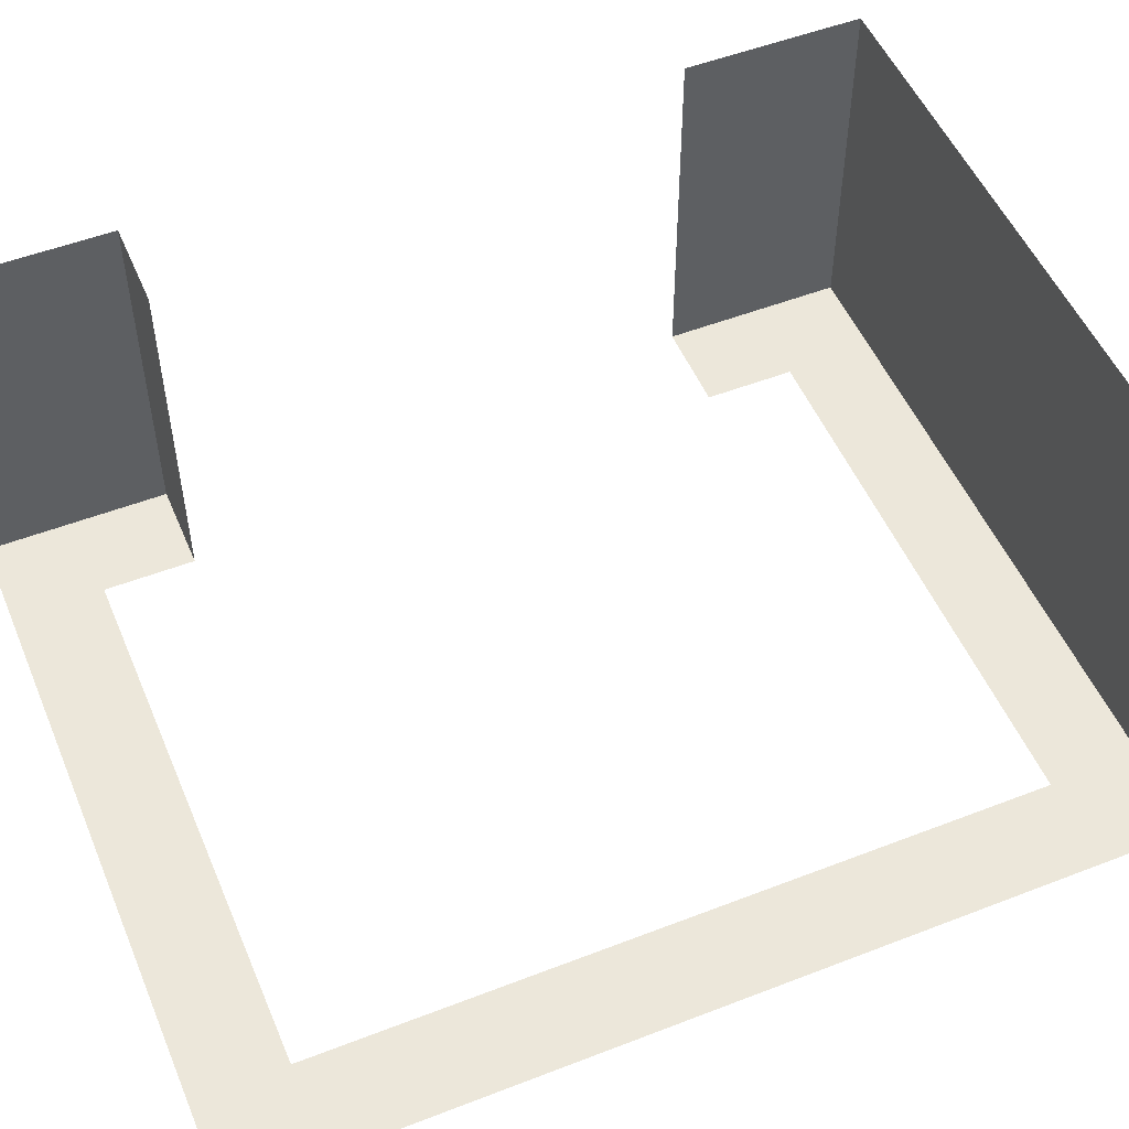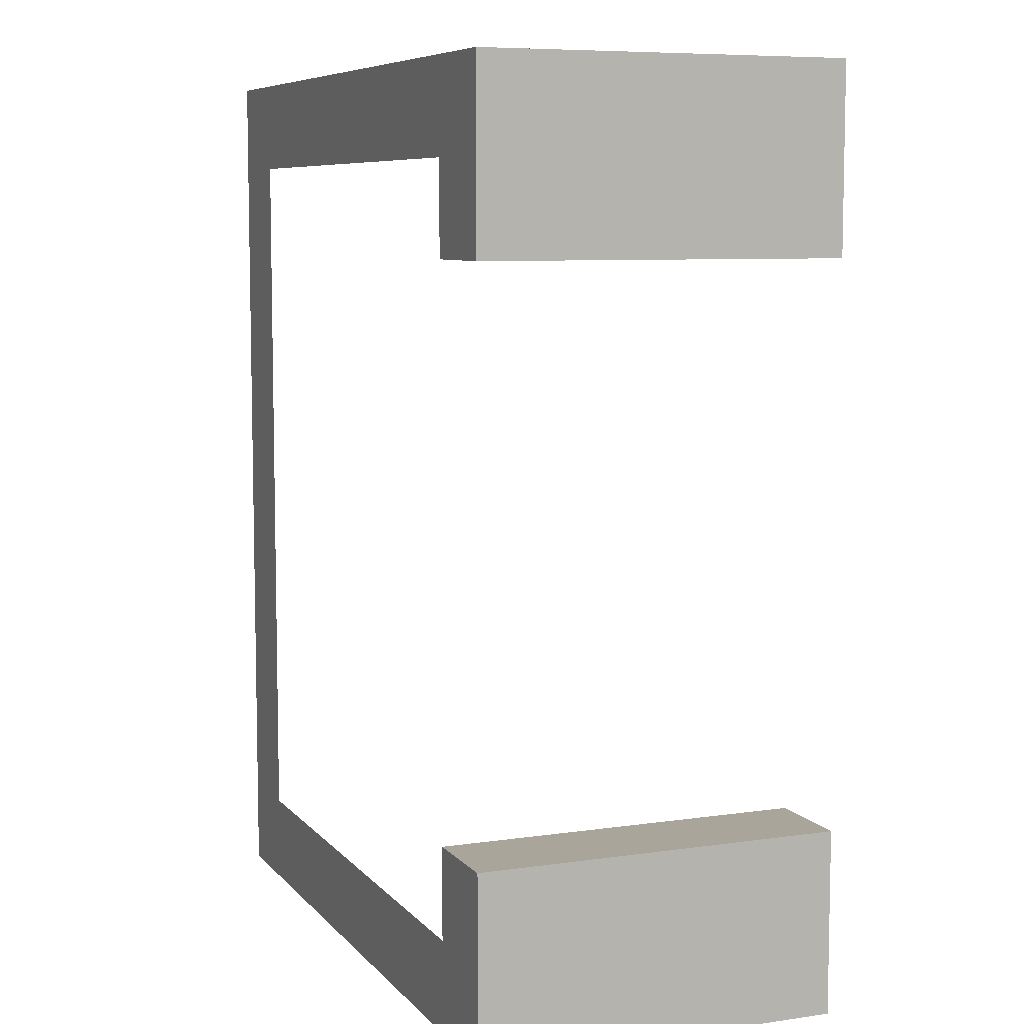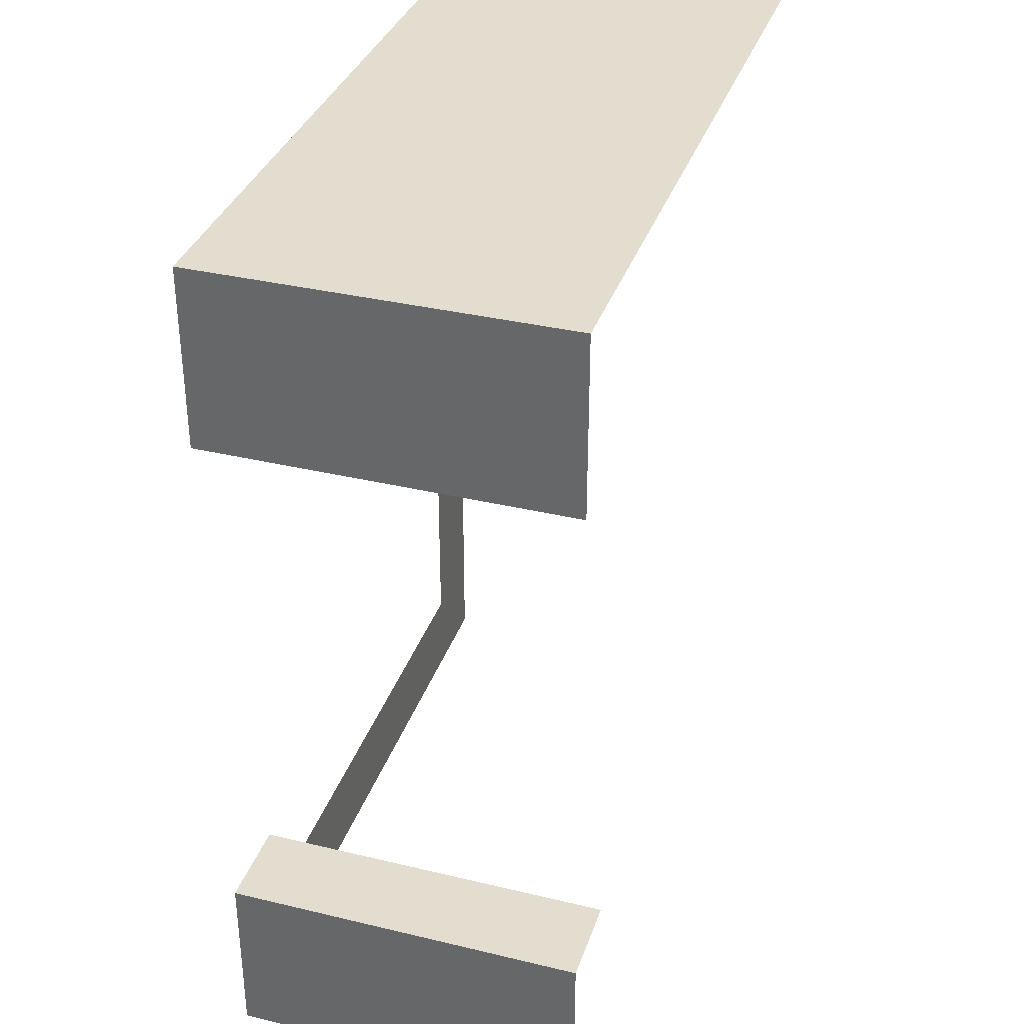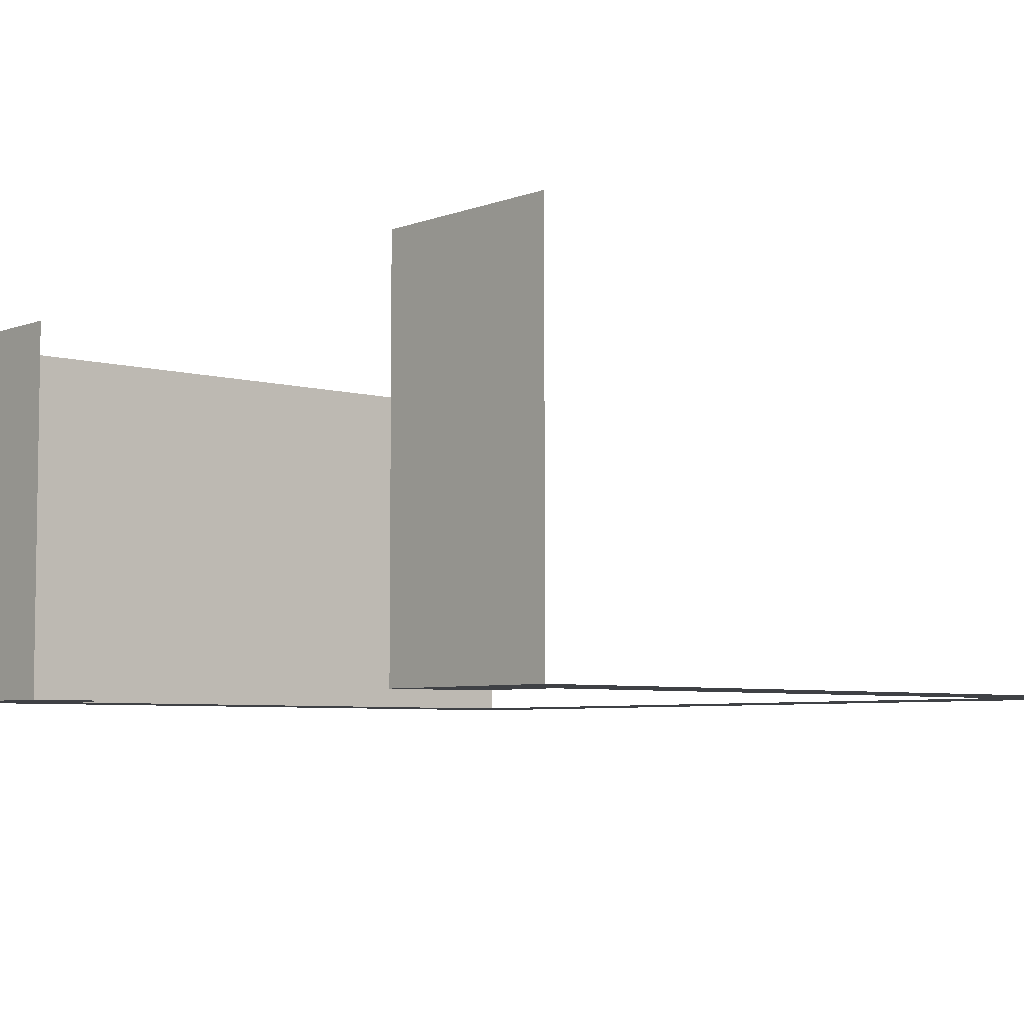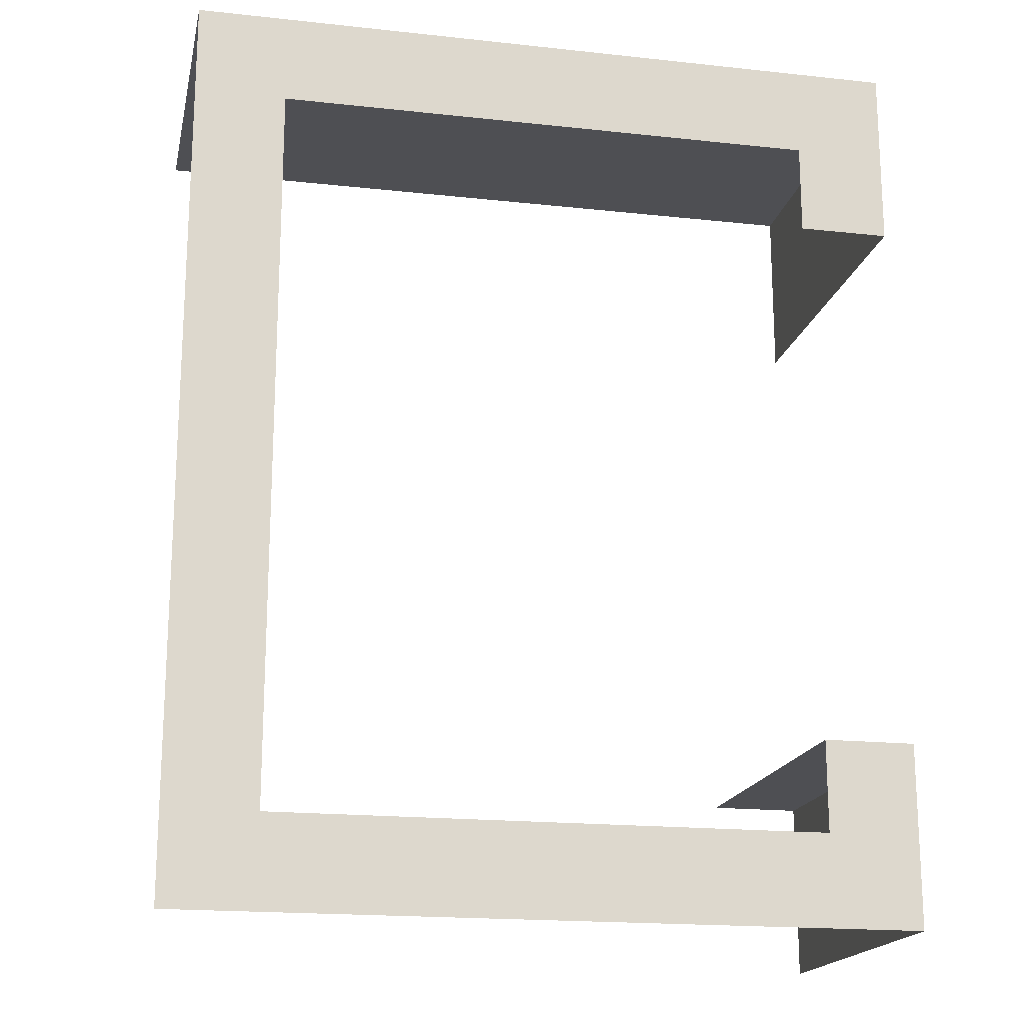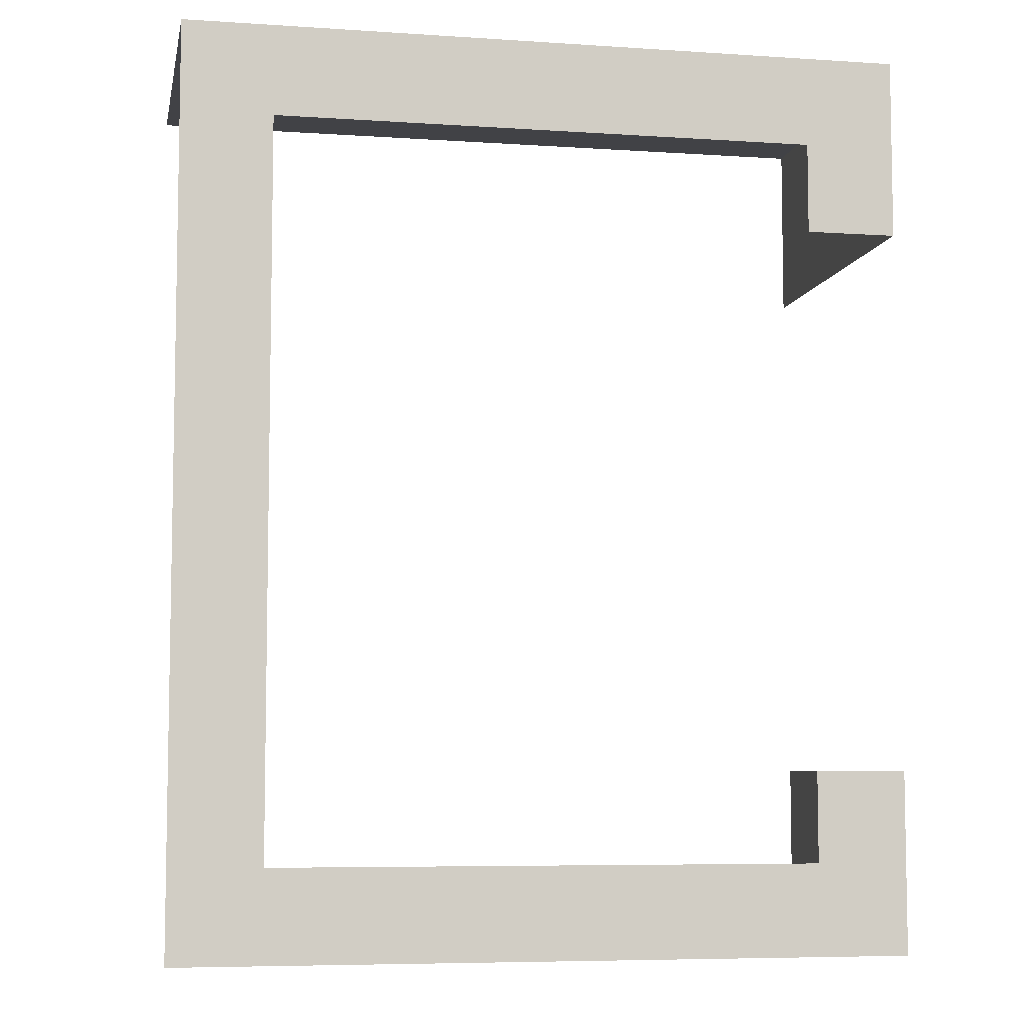
<metadata>
{"format":"obj","ext":"obj","renderer":"f3d","projection":"perspective","resolution":1024,"background":"white","views":[{"elev":52.0,"azim":-112.7,"up":"+Y"},{"elev":7.6,"azim":67.8,"up":"+Z"},{"elev":35.0,"azim":107.7,"up":"+Z"},{"elev":-5.6,"azim":139.0,"up":"+Y"},{"elev":-18.2,"azim":-11.9,"up":"+Z"},{"elev":-6.7,"azim":-11.0,"up":"+Z"}]}
</metadata>
<code>
g pb_Mesh1222664
v -8 0 15
v 0 0 15
v -7 0 14
v -1 0 14
v 0 0 13
v -1 0 13
v -8 0 5
v -7 0 6
v 0 0 5
v -1 0 6
v 0 0 7
v -1 0 7
v 0 0 7
v -1 0 7
v 0 4 7
v -1 4 7
v 0 0 15
v -8 0 15
v 0 4 15
v -8 4 15
v 0 0 5
v 0 0 7
v 0 4 5
v 0 4 7
v 0 0 13
v 0 0 15
v 0 4 13
v 0 4 15
g pb_Mesh1222664_0
f 3 2 1
f 3 4 2
f 4 5 2
f 4 6 5
f 1 7 3
f 7 8 3
f 9 8 7
f 9 10 8
f 10 9 11
f 12 10 11
f 15 14 13
f 15 16 14
f 19 18 17
f 19 20 18
g pb_Mesh1222664_1
f 23 22 21
f 23 24 22
f 27 26 25
f 27 28 26

</code>
